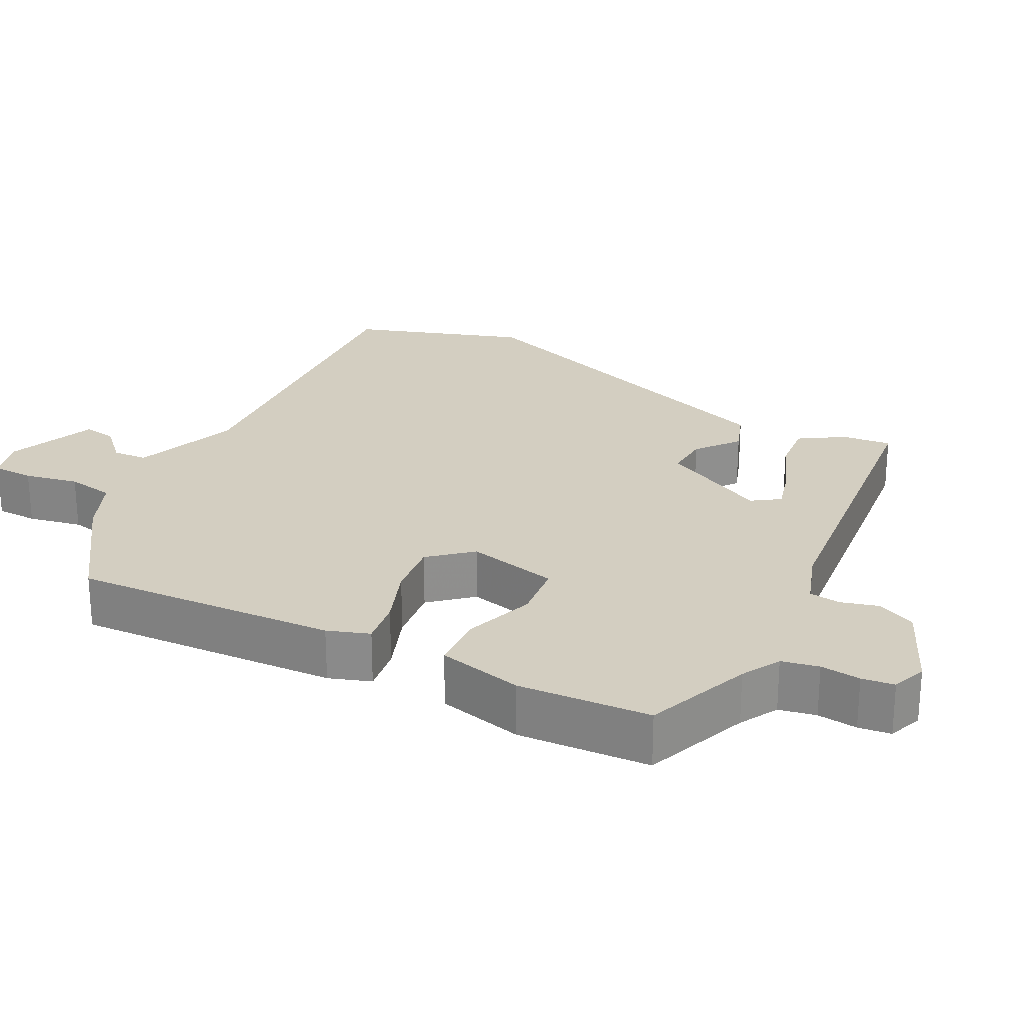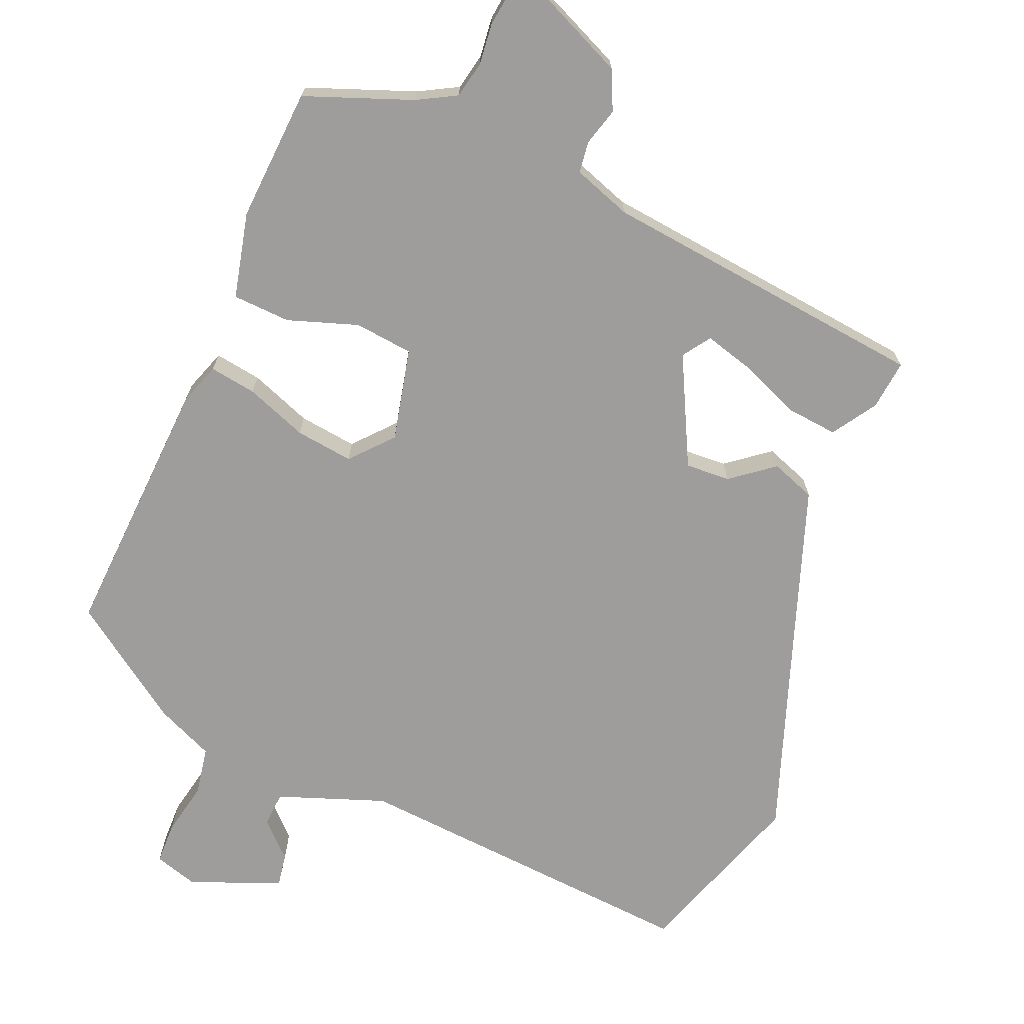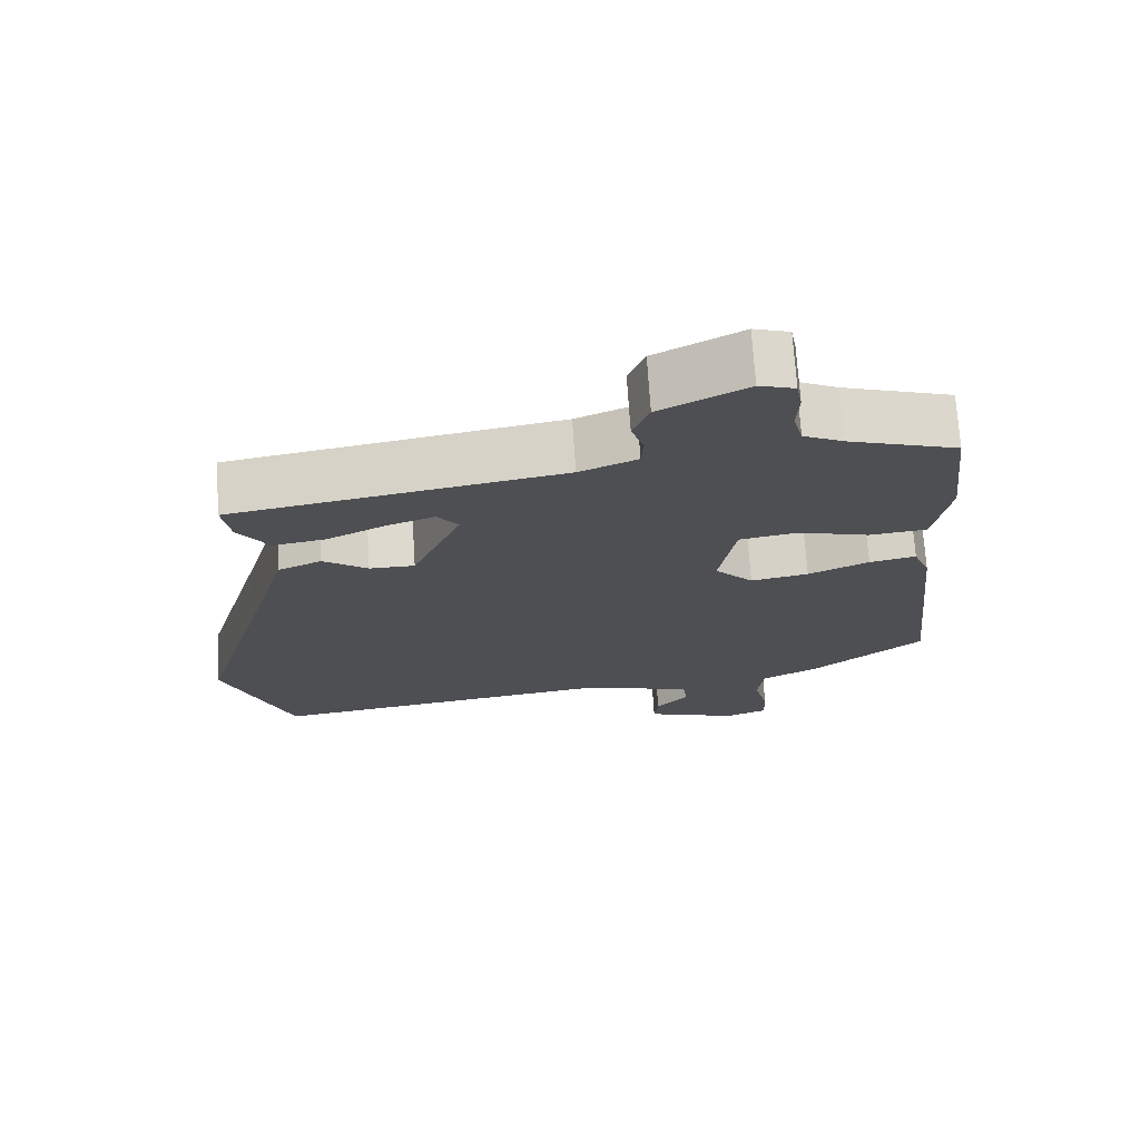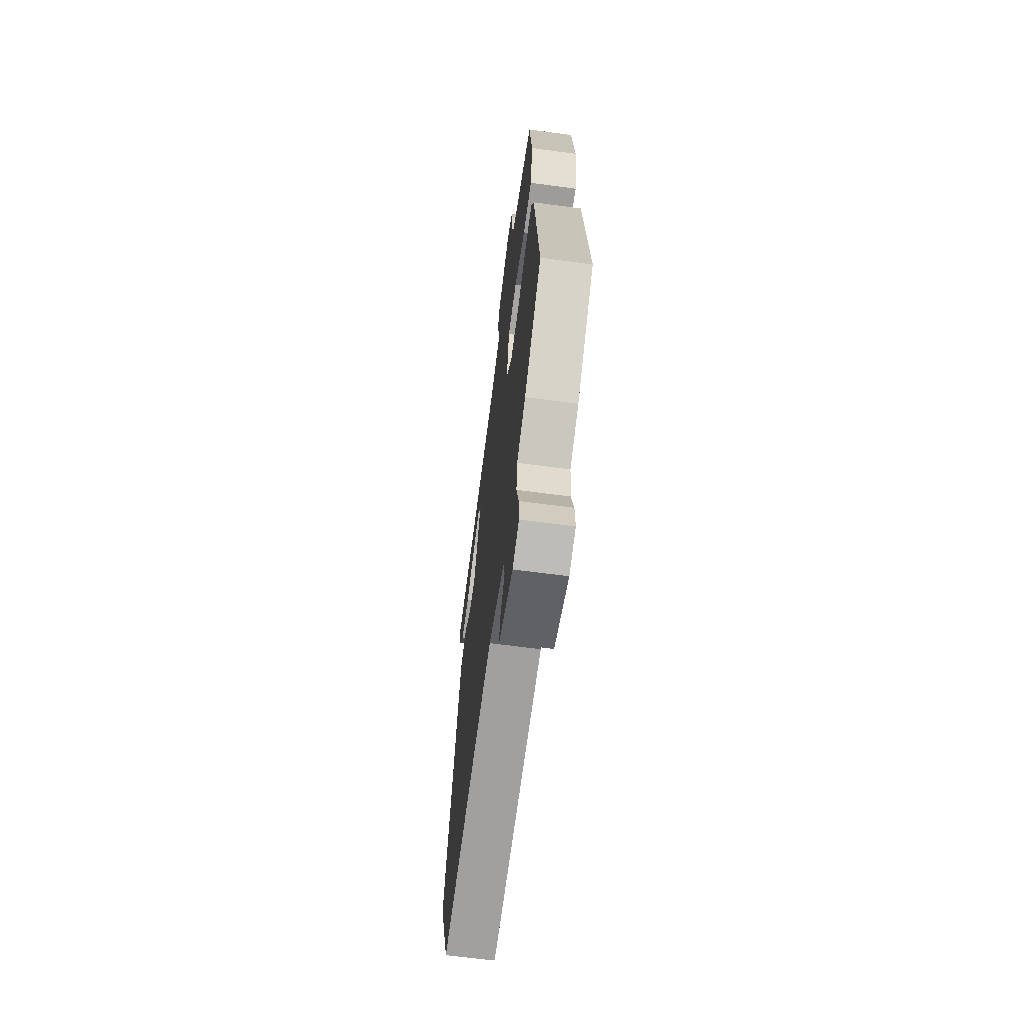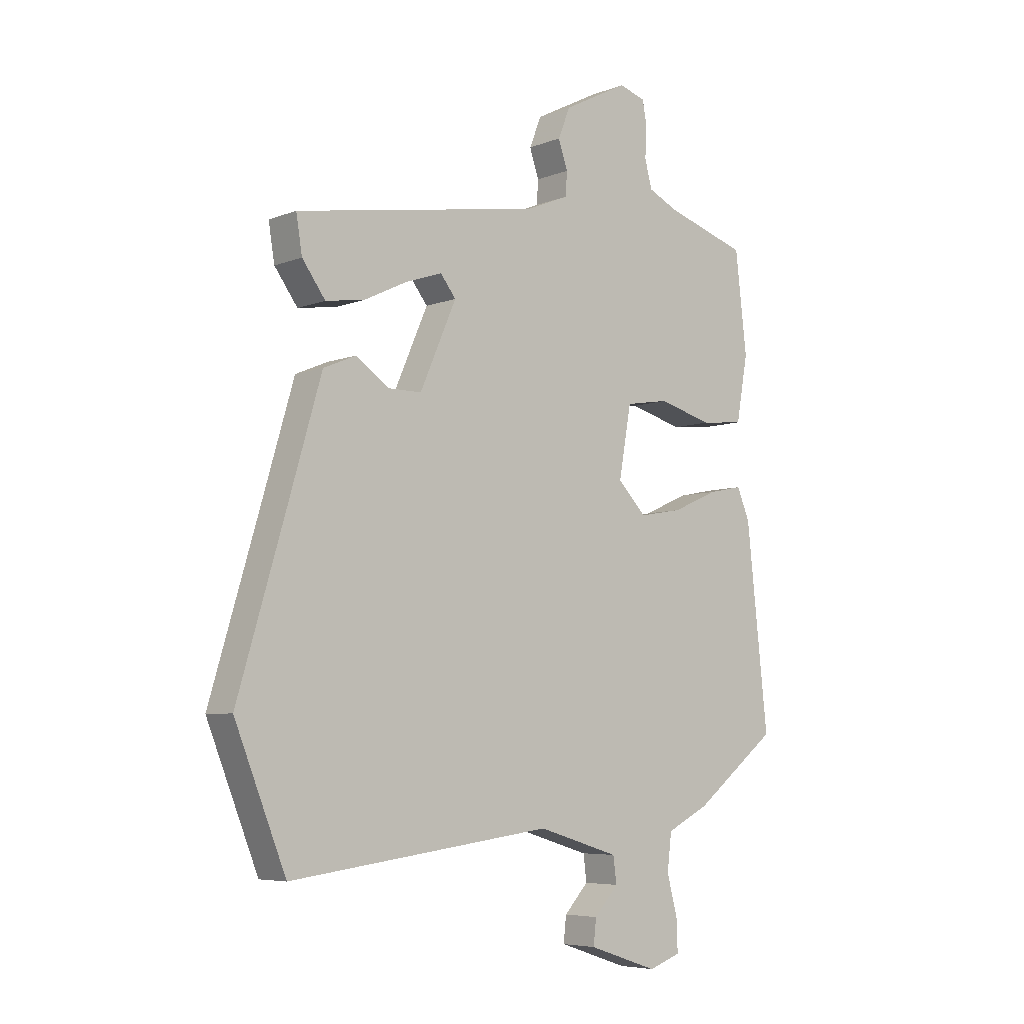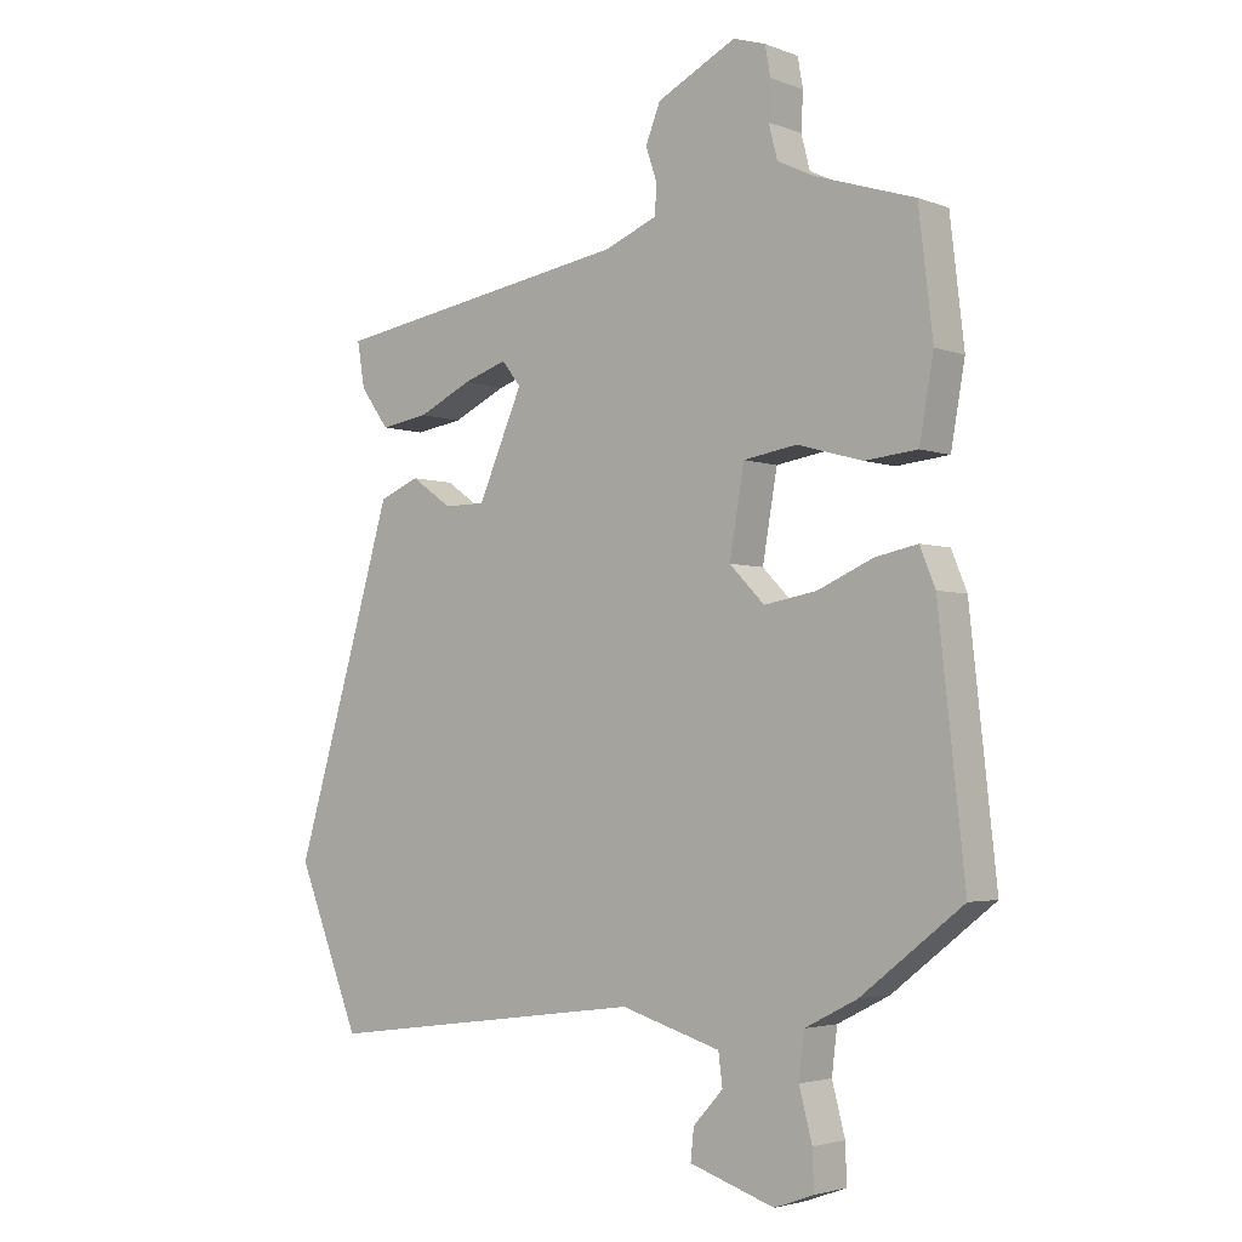
<metadata>
{"format":"obj","ext":"obj","renderer":"f3d","projection":"perspective","resolution":1024,"background":"white","views":[{"elev":25.0,"azim":-59.3,"up":"+Y"},{"elev":-70.5,"azim":-19.6,"up":"+Y"},{"elev":71.5,"azim":176.3,"up":"+Z"},{"elev":-64.4,"azim":-97.7,"up":"+Z"},{"elev":-6.0,"azim":139.4,"up":"+Z"},{"elev":-3.3,"azim":-141.3,"up":"+Z"}]}
</metadata>
<code>
v 0.571 0.07 -0.322
v 0.478 0.07 -0.555
v 0.001 0.07 -0.493
v -0.147 0.07 -0.538
v -0.153 0.07 -0.585
v -0.109 0.07 -0.633
v -0.104 0.07 -0.679
v -0.23 0.07 -0.721
v -0.288 0.07 -0.7
v -0.286 0.07 -0.643
v -0.267 0.07 -0.57
v -0.275 0.07 -0.504
v -0.352 0.07 -0.465
v -0.503 0.07 -0.347
v -0.464 0.07 0.013
v -0.441 0.07 0.069
v -0.378 0.07 0.056
v -0.296 0.07 0.02
v -0.218 0.07 0.006
v -0.166 0.07 0.059
v -0.188 0.07 0.186
v -0.267 0.07 0.199
v -0.364 0.07 0.172
v -0.442 0.07 0.18
v -0.463 0.07 0.298
v -0.442 0.07 0.478
v -0.294 0.07 0.525
v -0.24 0.07 0.551
v -0.227 0.07 0.601
v -0.23 0.07 0.656
v -0.222 0.07 0.7
v -0.174 0.07 0.715
v -0.057 0.07 0.655
v -0.035 0.07 0.6
v -0.052 0.07 0.55
v -0.049 0.07 0.507
v 0.029 0.07 0.475
v 0.474 0.07 0.401
v 0.463 0.07 0.334
v 0.421 0.07 0.276
v 0.35 0.07 0.287
v 0.271 0.07 0.325
v 0.206 0.07 0.347
v 0.178 0.07 0.311
v 0.244 0.07 0.16
v 0.305 0.07 0.16
v 0.365 0.07 0.202
v 0.424 0.07 0.177
v 0.483 0.07 -0.025
v 0.571 0 -0.322
v 0.478 0 -0.555
v 0.001 0 -0.493
v -0.147 0 -0.538
v -0.153 0 -0.585
v -0.109 0 -0.633
v -0.104 0 -0.679
v -0.23 0 -0.721
v -0.288 0 -0.7
v -0.286 0 -0.643
v -0.267 0 -0.57
v -0.275 0 -0.504
v -0.352 0 -0.465
v -0.503 0 -0.347
v -0.464 0 0.013
v -0.441 0 0.069
v -0.378 0 0.056
v -0.296 0 0.02
v -0.218 0 0.006
v -0.166 0 0.059
v -0.188 0 0.186
v -0.267 0 0.199
v -0.364 0 0.172
v -0.442 0 0.18
v -0.463 0 0.298
v -0.442 0 0.478
v -0.294 0 0.525
v -0.24 0 0.551
v -0.227 0 0.601
v -0.23 0 0.656
v -0.222 0 0.7
v -0.174 0 0.715
v -0.057 0 0.655
v -0.035 0 0.6
v -0.052 0 0.55
v -0.049 0 0.507
v 0.029 0 0.475
v 0.474 0 0.401
v 0.463 0 0.334
v 0.421 0 0.276
v 0.35 0 0.287
v 0.271 0 0.325
v 0.206 0 0.347
v 0.178 0 0.311
v 0.244 0 0.16
v 0.305 0 0.16
v 0.365 0 0.202
v 0.424 0 0.177
v 0.483 0 -0.025
f 46 47 48 49
f 1 2 3
f 49 1 3
f 46 49 3
f 45 46 3
f 44 45 3 4
f 40 41 42
f 39 40 42
f 38 39 42
f 37 38 42
f 36 37 42 43
f 33 34 35
f 32 33 35
f 31 32 35
f 30 31 35
f 29 30 35
f 28 29 35 36
f 36 43 44
f 28 36 44
f 27 28 44
f 25 26 27
f 24 25 27
f 23 24 27
f 22 23 27
f 16 17 18
f 15 16 18
f 14 15 18
f 13 14 18
f 12 13 18
f 11 12 18 19
f 9 10 11
f 8 9 11
f 7 8 11
f 6 7 11
f 5 6 11
f 11 19 20
f 5 11 20
f 4 5 20
f 21 22 27 44
f 20 21 44
f 4 20 44
f 98 97 96 95
f 52 51 50
f 52 50 98
f 52 98 95
f 52 95 94
f 53 52 94 93
f 91 90 89
f 91 89 88
f 91 88 87
f 91 87 86
f 92 91 86 85
f 84 83 82
f 84 82 81
f 84 81 80
f 84 80 79
f 84 79 78
f 85 84 78 77
f 93 92 85
f 93 85 77
f 93 77 76
f 76 75 74
f 76 74 73
f 76 73 72
f 76 72 71
f 67 66 65
f 67 65 64
f 67 64 63
f 67 63 62
f 67 62 61
f 68 67 61 60
f 60 59 58
f 60 58 57
f 60 57 56
f 60 56 55
f 60 55 54
f 69 68 60
f 69 60 54
f 69 54 53
f 93 76 71 70
f 93 70 69
f 93 69 53
f 1 50 51 2
f 2 51 52 3
f 3 52 53 4
f 4 53 54 5
f 5 54 55 6
f 6 55 56 7
f 7 56 57 8
f 8 57 58 9
f 9 58 59 10
f 10 59 60 11
f 11 60 61 12
f 12 61 62 13
f 13 62 63 14
f 14 63 64 15
f 15 64 65 16
f 16 65 66 17
f 17 66 67 18
f 18 67 68 19
f 19 68 69 20
f 20 69 70 21
f 21 70 71 22
f 22 71 72 23
f 23 72 73 24
f 24 73 74 25
f 25 74 75 26
f 26 75 76 27
f 27 76 77 28
f 28 77 78 29
f 29 78 79 30
f 30 79 80 31
f 31 80 81 32
f 32 81 82 33
f 33 82 83 34
f 34 83 84 35
f 35 84 85 36
f 36 85 86 37
f 37 86 87 38
f 38 87 88 39
f 39 88 89 40
f 40 89 90 41
f 41 90 91 42
f 42 91 92 43
f 43 92 93 44
f 44 93 94 45
f 45 94 95 46
f 46 95 96 47
f 47 96 97 48
f 48 97 98 49
f 49 98 50 1

</code>
